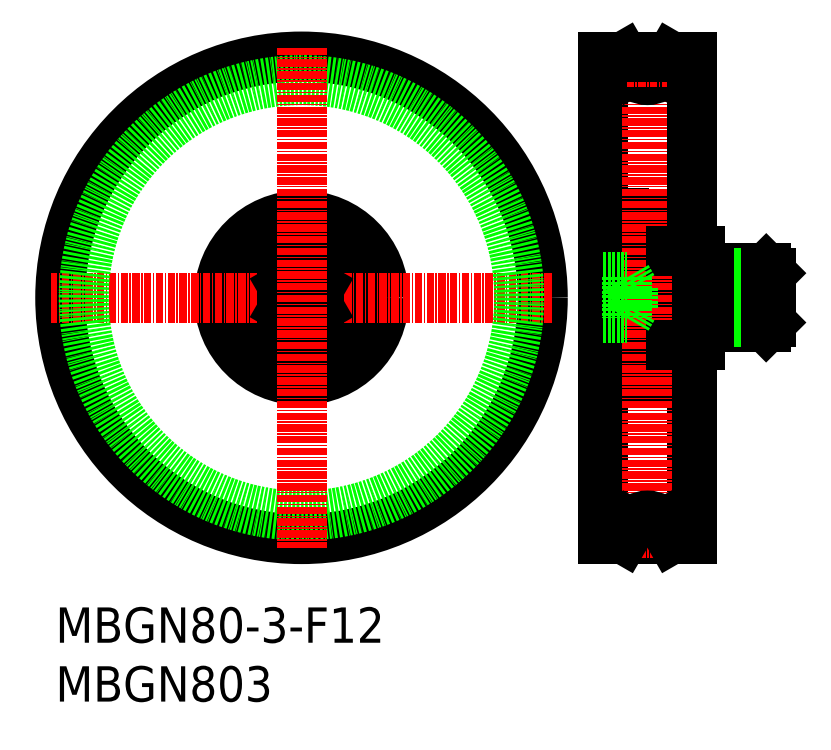
<metadata>
{"format":"dxf","ext":"dxf","renderer":"ezdxf+matplotlib","layout":"modelspace","background":"white","min_lineweight":24,"dpi":150}
</metadata>
<code>
0
SECTION
2
ENTITIES
0
TEXT
8
0
10
2.5
20
6.25
30
0
40
6
1
MBGN80-3-F12
0
TEXT
8
0
10
2.5
20
-3.75
30
0
40
6
1
MBGN803
0
LINE
8
CENTER
10
94.08
20
64.87
30
0
11
125.6
21
64.87
31
0
0
LINE
8
0
10
112.1
20
72.87
30
0
11
112.1
21
56.87
31
0
0
LINE
8
0
10
123.3
20
69.87
30
0
11
124.1
21
69.05
31
0
0
LINE
8
0
10
113.6
20
69.05
30
0
11
112.2
21
69.87
31
0
0
LINE
8
0
10
112.1
20
69.87
30
0
11
123.3
21
69.87
31
0
0
LINE
8
0
10
113.6
20
69.05
30
0
11
124.1
21
69.05
31
0
0
LINE
8
0
10
123.3
20
59.87
30
0
11
124.1
21
60.68
31
0
0
LINE
8
0
10
113.6
20
60.68
30
0
11
112.2
21
59.87
31
0
0
LINE
8
0
10
112.1
20
59.87
30
0
11
123.3
21
59.87
31
0
0
LINE
8
0
10
113.6
20
60.68
30
0
11
124.1
21
60.68
31
0
0
LINE
8
0
10
124.1
20
69.05
30
0
11
124.1
21
60.68
31
0
0
LINE
8
0
10
123.3
20
69.87
30
0
11
123.3
21
59.87
31
0
0
LINE
8
0
10
113.6
20
69.87
30
0
11
113.6
21
59.87
31
0
0
ARC
8
0
10
106.5
20
78.27
30
0
40
0.6
50
0
51
90
0
ARC
8
0
10
99.68
20
78.27
30
0
40
0.6
50
90
51
180
0
LINE
8
0
10
97.88
20
79.27
30
0
11
99.08
21
79.27
31
0
0
LINE
8
0
10
95.58
20
78.87
30
0
11
97.88
21
78.87
31
0
0
LINE
8
0
10
99.08
20
78.87
30
0
11
106.5
21
78.87
31
0
0
LINE
8
0
10
106.1
20
76.97
30
0
11
106.1
21
76.37
31
0
0
LINE
8
0
10
105.9
20
76.99
30
0
11
105.9
21
76.36
31
0
0
LINE
8
0
10
105.9
20
76.61
30
0
11
105.9
21
76.25
31
0
0
LINE
8
0
10
105.8
20
76.27
30
0
11
104.9
21
76.27
31
0
0
LINE
8
0
10
105.7
20
73.27
30
0
11
104.9
21
73.27
31
0
0
LINE
8
0
10
106.5
20
75.88
30
0
11
106.5
21
73.17
31
0
0
LINE
8
0
10
106.7
20
75.99
30
0
11
106.7
21
73.17
31
0
0
LINE
8
0
10
106.1
20
73.17
30
0
11
106.5
21
73.17
31
0
0
LINE
8
0
10
106.5
20
72.97
30
0
11
106.1
21
72.97
31
0
0
LINE
8
0
10
106.6
20
72.82
30
0
11
106.4
21
72.59
31
0
0
ARC
8
0
10
105.7
20
73.17
30
0
40
0.1
50
20.01
51
90
0
LINE
8
0
10
106.1
20
72.97
30
0
11
106.1
21
73.17
31
0
0
LINE
8
0
10
106
20
72.65
30
0
11
105.8
21
73.2
31
0
0
LINE
8
0
10
106.3
20
72.52
30
0
11
106.2
21
72.52
31
0
0
ARC
8
0
10
106.2
20
72.72
30
0
40
0.2
50
200
51
270
0
ARC
8
0
10
106.3
20
72.72
30
0
40
0.2
50
270
51
320
0
LINE
8
0
10
107
20
72.82
30
0
11
106.6
21
72.82
31
0
0
ARC
8
0
10
106.5
20
73.17
30
0
40
0.2
50
270
51
0
0
ARC
8
0
10
107
20
72.72
30
0
40
0.1
50
359.2
51
90
0
LINE
8
0
10
105.9
20
76.25
30
0
11
106.5
21
75.88
31
0
0
LINE
8
0
10
106.1
20
76.37
30
0
11
106.7
21
75.99
31
0
0
ARC
8
0
10
105.8
20
76.37
30
0
40
0.1
50
270
51
355.1
0
LINE
8
0
10
106.6
20
76.95
30
0
11
106.5
21
77.16
31
0
0
LINE
8
0
10
106.5
20
76.54
30
0
11
106.6
21
76.68
31
0
0
LINE
8
0
10
106.5
20
76.54
30
0
11
106.3
21
76.68
31
0
0
LINE
8
0
10
106.3
20
76.68
30
0
11
106.5
21
76.82
31
0
0
ARC
8
0
10
106.2
20
76.97
30
0
40
0.3
50
39.86
51
175.1
0
LINE
8
0
10
106.5
20
76.82
30
0
11
106.3
21
77.03
31
0
0
ARC
8
0
10
106.2
20
76.96
30
0
40
0.1
50
40.05
51
176.9
0
LINE
8
0
10
107
20
76.97
30
0
11
106.6
21
76.97
31
0
0
ARC
8
0
10
106.5
20
76.82
30
0
40
0.2
50
315
51
39.86
0
ARC
8
0
10
107
20
77.07
30
0
40
0.1
50
270
51
0
0
LINE
8
0
10
100.2
20
76.99
30
0
11
100.3
21
76.36
31
0
0
LINE
8
0
10
100
20
76.97
30
0
11
100.1
21
76.37
31
0
0
LINE
8
0
10
100.3
20
76.61
30
0
11
100.3
21
76.25
31
0
0
LINE
8
0
10
100.5
20
73.27
30
0
11
101.2
21
73.27
31
0
0
ARC
8
0
10
100.5
20
73.17
30
0
40
0.1
50
90
51
160
0
ARC
8
0
10
99.97
20
72.72
30
0
40
0.2
50
270
51
340
0
LINE
8
0
10
100.2
20
72.65
30
0
11
100.4
21
73.2
31
0
0
LINE
8
0
10
100
20
72.97
30
0
11
100
21
73.17
31
0
0
LINE
8
0
10
100.4
20
76.27
30
0
11
101.2
21
76.27
31
0
0
ARC
8
0
10
100.4
20
76.37
30
0
40
0.1
50
184.9
51
270
0
ARC
8
0
10
106.5
20
71.47
30
0
40
0.6
50
270
51
0
0
CIRCLE
8
0
10
103.1
20
74.77
30
0
40
2.381
0
LINE
8
0
10
99.18
20
72.82
30
0
11
99.53
21
72.82
31
0
0
ARC
8
0
10
99.18
20
72.72
30
0
40
0.1
50
90
51
180.8
0
LINE
8
0
10
97.88
20
76.33
30
0
11
99.08
21
76.33
31
0
0
LINE
8
0
10
99.61
20
75.88
30
0
11
99.61
21
73.17
31
0
0
LINE
8
0
10
99.41
20
75.99
30
0
11
99.41
21
73.17
31
0
0
ARC
8
0
10
99.87
20
72.72
30
0
40
0.2
50
220
51
270
0
ARC
8
0
10
99.61
20
73.17
30
0
40
0.2
50
180
51
270
0
LINE
8
0
10
99.53
20
72.82
30
0
11
99.72
21
72.59
31
0
0
LINE
8
0
10
99.18
20
76.97
30
0
11
99.54
21
76.97
31
0
0
ARC
8
0
10
99.18
20
77.07
30
0
40
0.1
50
180
51
270
0
LINE
8
0
10
99.68
20
76.82
30
0
11
99.85
21
77.03
31
0
0
LINE
8
0
10
99.82
20
76.68
30
0
11
99.68
21
76.82
31
0
0
LINE
8
0
10
99.68
20
76.54
30
0
11
99.82
21
76.68
31
0
0
ARC
8
0
10
99.68
20
76.82
30
0
40
0.2
50
140.1
51
225
0
LINE
8
0
10
99.53
20
76.95
30
0
11
99.7
21
77.16
31
0
0
LINE
8
0
10
99.68
20
76.54
30
0
11
99.54
21
76.68
31
0
0
ARC
8
0
10
99.68
20
71.47
30
0
40
0.6
50
180
51
270
0
LINE
8
CENTER
10
99.42
20
74.77
30
0
11
106.7
21
74.77
31
0
0
LINE
8
0
10
99.68
20
70.87
30
0
11
106.5
21
70.87
31
0
0
LINE
8
0
10
99.87
20
72.52
30
0
11
99.97
21
72.52
31
0
0
LINE
8
0
10
99.61
20
72.97
30
0
11
100
21
72.97
31
0
0
LINE
8
0
10
100
20
73.17
30
0
11
99.61
21
73.17
31
0
0
LINE
8
0
10
100.1
20
76.37
30
0
11
99.41
21
75.99
31
0
0
LINE
8
0
10
100.3
20
76.25
30
0
11
99.61
21
75.88
31
0
0
ARC
8
0
10
99.93
20
76.96
30
0
40
0.1
50
3.102
51
140
0
ARC
8
0
10
99.93
20
76.97
30
0
40
0.3
50
4.935
51
140.1
0
LINE
8
CENTER
10
103.1
20
78.35
30
0
11
103.1
21
71.12
31
0
0
LINE
8
0
10
105.7
20
56.47
30
0
11
104.9
21
56.47
31
0
0
ARC
8
0
10
106.3
20
57.02
30
0
40
0.2
50
39.98
51
90
0
ARC
8
0
10
106.2
20
57.02
30
0
40
0.2
50
90
51
160
0
LINE
8
0
10
106.6
20
56.92
30
0
11
106.4
21
57.15
31
0
0
LINE
8
0
10
106.5
20
56.77
30
0
11
106.1
21
56.77
31
0
0
LINE
8
0
10
106.1
20
56.57
30
0
11
106.5
21
56.57
31
0
0
ARC
8
0
10
105.7
20
56.57
30
0
40
0.1
50
270
51
340
0
LINE
8
0
10
106.3
20
57.22
30
0
11
106.2
21
57.22
31
0
0
LINE
8
0
10
106
20
57.09
30
0
11
105.8
21
56.53
31
0
0
LINE
8
0
10
106.1
20
56.77
30
0
11
106.1
21
56.57
31
0
0
ARC
8
0
10
106.5
20
56.57
30
0
40
0.2
50
0
51
90
0
ARC
8
0
10
107
20
57.02
30
0
40
0.1
50
270
51
0.8103
0
LINE
8
0
10
107
20
56.92
30
0
11
106.6
21
56.92
31
0
0
ARC
8
0
10
106.5
20
58.27
30
0
40
0.6
50
0
51
90
0
ARC
8
0
10
99.97
20
57.02
30
0
40
0.2
50
20.01
51
90
0
LINE
8
0
10
100.5
20
56.47
30
0
11
101.2
21
56.47
31
0
0
LINE
8
0
10
100
20
56.77
30
0
11
100
21
56.57
31
0
0
LINE
8
0
10
100.2
20
57.09
30
0
11
100.4
21
56.53
31
0
0
ARC
8
0
10
100.5
20
56.57
30
0
40
0.1
50
200
51
270
0
LINE
8
0
10
99.18
20
56.92
30
0
11
99.53
21
56.92
31
0
0
ARC
8
0
10
99.68
20
58.27
30
0
40
0.6
50
90
51
180
0
ARC
8
0
10
99.18
20
57.02
30
0
40
0.1
50
179.2
51
270
0
ARC
8
0
10
99.87
20
57.02
30
0
40
0.2
50
90
51
140
0
ARC
8
0
10
99.61
20
56.57
30
0
40
0.2
50
90
51
180
0
LINE
8
0
10
99.53
20
56.92
30
0
11
99.72
21
57.15
31
0
0
LINE
8
0
10
99.68
20
58.87
30
0
11
106.5
21
58.87
31
0
0
LINE
8
0
10
99.87
20
57.22
30
0
11
99.97
21
57.22
31
0
0
LINE
8
0
10
100
20
56.57
30
0
11
99.61
21
56.57
31
0
0
LINE
8
0
10
99.61
20
56.77
30
0
11
100
21
56.77
31
0
0
LINE
8
0
10
105.8
20
53.47
30
0
11
104.9
21
53.47
31
0
0
ARC
8
0
10
106.5
20
51.47
30
0
40
0.6
50
270
51
0
0
LINE
8
0
10
106.1
20
53.37
30
0
11
106.7
21
53.74
31
0
0
LINE
8
0
10
105.9
20
53.48
30
0
11
106.5
21
53.86
31
0
0
LINE
8
0
10
106.5
20
53.19
30
0
11
106.6
21
53.05
31
0
0
LINE
8
0
10
106.6
20
52.78
30
0
11
106.5
21
52.58
31
0
0
ARC
8
0
10
105.8
20
53.37
30
0
40
0.1
50
4.935
51
90
0
LINE
8
0
10
105.9
20
52.74
30
0
11
105.9
21
53.38
31
0
0
ARC
8
0
10
106.2
20
52.77
30
0
40
0.1
50
183.1
51
320
0
LINE
8
0
10
106.1
20
52.77
30
0
11
106.1
21
53.37
31
0
0
LINE
8
0
10
106.5
20
52.91
30
0
11
106.3
21
52.71
31
0
0
ARC
8
0
10
106.2
20
52.77
30
0
40
0.3
50
184.9
51
320.1
0
LINE
8
0
10
105.9
20
53.12
30
0
11
105.9
21
53.48
31
0
0
LINE
8
0
10
106.3
20
53.05
30
0
11
106.5
21
52.91
31
0
0
LINE
8
0
10
106.5
20
53.19
30
0
11
106.3
21
53.05
31
0
0
LINE
8
0
10
107
20
52.77
30
0
11
106.6
21
52.77
31
0
0
ARC
8
0
10
106.5
20
52.91
30
0
40
0.2
50
320.1
51
45
0
ARC
8
0
10
107
20
52.67
30
0
40
0.1
50
0
51
90
0
LINE
8
0
10
100.4
20
53.47
30
0
11
101.2
21
53.47
31
0
0
LINE
8
0
10
100.3
20
53.12
30
0
11
100.3
21
53.48
31
0
0
LINE
8
0
10
100
20
52.77
30
0
11
100.1
21
53.37
31
0
0
LINE
8
0
10
100.2
20
52.74
30
0
11
100.3
21
53.38
31
0
0
ARC
8
0
10
100.4
20
53.37
30
0
40
0.1
50
90
51
175.1
0
LINE
8
0
10
99.18
20
52.77
30
0
11
99.54
21
52.77
31
0
0
ARC
8
0
10
99.68
20
51.47
30
0
40
0.6
50
180
51
270
0
LINE
8
0
10
97.88
20
50.47
30
0
11
99.08
21
50.47
31
0
0
LINE
8
0
10
97.88
20
53.49
30
0
11
99.08
21
53.49
31
0
0
ARC
8
0
10
99.18
20
52.67
30
0
40
0.1
50
90
51
180
0
LINE
8
0
10
99.68
20
53.19
30
0
11
99.82
21
53.05
31
0
0
LINE
8
0
10
99.82
20
53.05
30
0
11
99.68
21
52.91
31
0
0
LINE
8
0
10
99.68
20
52.91
30
0
11
99.85
21
52.71
31
0
0
ARC
8
0
10
99.68
20
52.91
30
0
40
0.2
50
135
51
219.9
0
LINE
8
0
10
99.68
20
53.19
30
0
11
99.54
21
53.05
31
0
0
LINE
8
0
10
99.53
20
52.78
30
0
11
99.7
21
52.58
31
0
0
LINE
8
0
10
95.58
20
50.87
30
0
11
97.88
21
50.87
31
0
0
LINE
8
0
10
99.08
20
50.87
30
0
11
106.5
21
50.87
31
0
0
ARC
8
0
10
99.93
20
52.77
30
0
40
0.3
50
219.9
51
355.1
0
ARC
8
0
10
99.93
20
52.77
30
0
40
0.1
50
220
51
356.9
0
LINE
8
0
10
100.3
20
53.48
30
0
11
99.61
21
53.86
31
0
0
LINE
8
0
10
100.1
20
53.37
30
0
11
99.41
21
53.74
31
0
0
LINE
8
CENTER
10
99.42
20
54.97
30
0
11
106.7
21
54.97
31
0
0
CIRCLE
8
0
10
103.1
20
54.97
30
0
40
2.381
0
LINE
8
0
10
99.41
20
53.74
30
0
11
99.41
21
56.57
31
0
0
LINE
8
0
10
99.61
20
53.86
30
0
11
99.61
21
56.57
31
0
0
LINE
8
0
10
106.7
20
53.74
30
0
11
106.7
21
56.57
31
0
0
LINE
8
0
10
106.5
20
53.86
30
0
11
106.5
21
56.57
31
0
0
LINE
8
CENTER
10
103.1
20
51.38
30
0
11
103.1
21
58.62
31
0
0
LINE
8
0
10
97.88
20
79.27
30
0
11
97.88
21
50.47
31
0
0
LINE
8
0
10
99.08
20
79.27
30
0
11
99.08
21
50.47
31
0
0
LINE
8
0
10
107.1
20
78.27
30
0
11
107.1
21
51.47
31
0
0
LINE
8
0
10
110.6
20
77.37
30
0
11
107.1
21
77.37
31
0
0
LINE
8
0
10
110.6
20
52.37
30
0
11
107.1
21
52.37
31
0
0
LINE
8
0
10
95.58
20
23.87
30
0
11
95.58
21
105.9
31
0
0
LINE
8
0
10
110.6
20
23.87
30
0
11
110.6
21
56.87
31
0
0
LINE
8
CENTER
10
103.1
20
107.4
30
0
11
103.1
21
22.37
31
0
0
ARC
8
0
10
103.1
20
104.9
30
0
40
3
50
210
51
330
0
LINE
8
0
10
100.5
20
103.4
30
0
11
99.04
21
105.9
31
0
0
LINE
8
0
10
105.7
20
103.4
30
0
11
107.1
21
105.9
31
0
0
LINE
8
CENTER
10
99.52
20
104.9
30
0
11
106.6
21
104.9
31
0
0
LINE
8
0
10
95.58
20
105.9
30
0
11
99.04
21
105.9
31
0
0
LINE
8
0
10
107.1
20
105.9
30
0
11
110.6
21
105.9
31
0
0
LINE
8
0
10
107.1
20
23.87
30
0
11
110.6
21
23.87
31
0
0
LINE
8
0
10
95.58
20
23.87
30
0
11
99.04
21
23.87
31
0
0
LINE
8
CENTER
10
99.52
20
24.87
30
0
11
106.6
21
24.87
31
0
0
LINE
8
0
10
105.7
20
26.37
30
0
11
107.1
21
23.87
31
0
0
LINE
8
0
10
100.5
20
26.37
30
0
11
99.04
21
23.87
31
0
0
ARC
8
0
10
103.1
20
24.87
30
0
40
3
50
30
51
150
0
LINE
8
0
10
107.1
20
72.87
30
0
11
112.1
21
72.87
31
0
0
LINE
8
0
10
107.1
20
56.87
30
0
11
112.1
21
56.87
31
0
0
LINE
8
0
10
110.6
20
72.87
30
0
11
110.6
21
105.9
31
0
0
CIRCLE
8
0
10
44.29
20
64.87
30
0
40
41
0
CIRCLE
8
0
10
44.29
20
64.87
30
0
40
14
0
CIRCLE
8
0
10
44.29
20
64.87
30
0
40
11.46
0
CIRCLE
8
0
10
44.29
20
64.87
30
0
40
6
0
LINE
8
CENTER
10
86.79
20
64.87
30
0
11
1.788
21
64.87
31
0
0
LINE
8
0
10
41.29
20
63.14
30
0
11
44.29
21
61.41
31
0
0
LINE
8
0
10
44.29
20
68.33
30
0
11
41.29
21
66.59
31
0
0
LINE
8
0
10
41.29
20
63.14
30
0
11
41.29
21
66.59
31
0
0
LINE
8
0
10
44.29
20
68.33
30
0
11
47.29
21
66.59
31
0
0
LINE
8
0
10
47.29
20
63.14
30
0
11
47.29
21
66.59
31
0
0
LINE
8
0
10
47.29
20
63.14
30
0
11
44.29
21
61.41
31
0
0
CIRCLE
8
0
10
44.29
20
64.87
30
0
40
37
0
LINE
8
CENTER
10
44.29
20
107.4
30
0
11
44.29
21
22.37
31
0
0
LINE
8
0
10
95.58
20
63.14
30
0
11
99.58
21
63.14
31
0
0
LINE
8
0
10
95.58
20
66.59
30
0
11
99.58
21
66.59
31
0
0
LINE
8
0
10
95.58
20
68.33
30
0
11
99.58
21
68.33
31
0
0
LINE
8
0
10
95.58
20
61.41
30
0
11
99.58
21
61.41
31
0
0
LINE
8
0
10
100.6
20
66.59
30
0
11
99.58
21
68.33
31
0
0
LINE
8
0
10
99.58
20
68.33
30
0
11
99.58
21
61.41
31
0
0
LINE
8
0
10
100.6
20
66.59
30
0
11
100.6
21
63.14
31
0
0
LINE
8
0
10
100.6
20
63.14
30
0
11
99.58
21
61.41
31
0
0
ENDSEC
0
EOF

</code>
